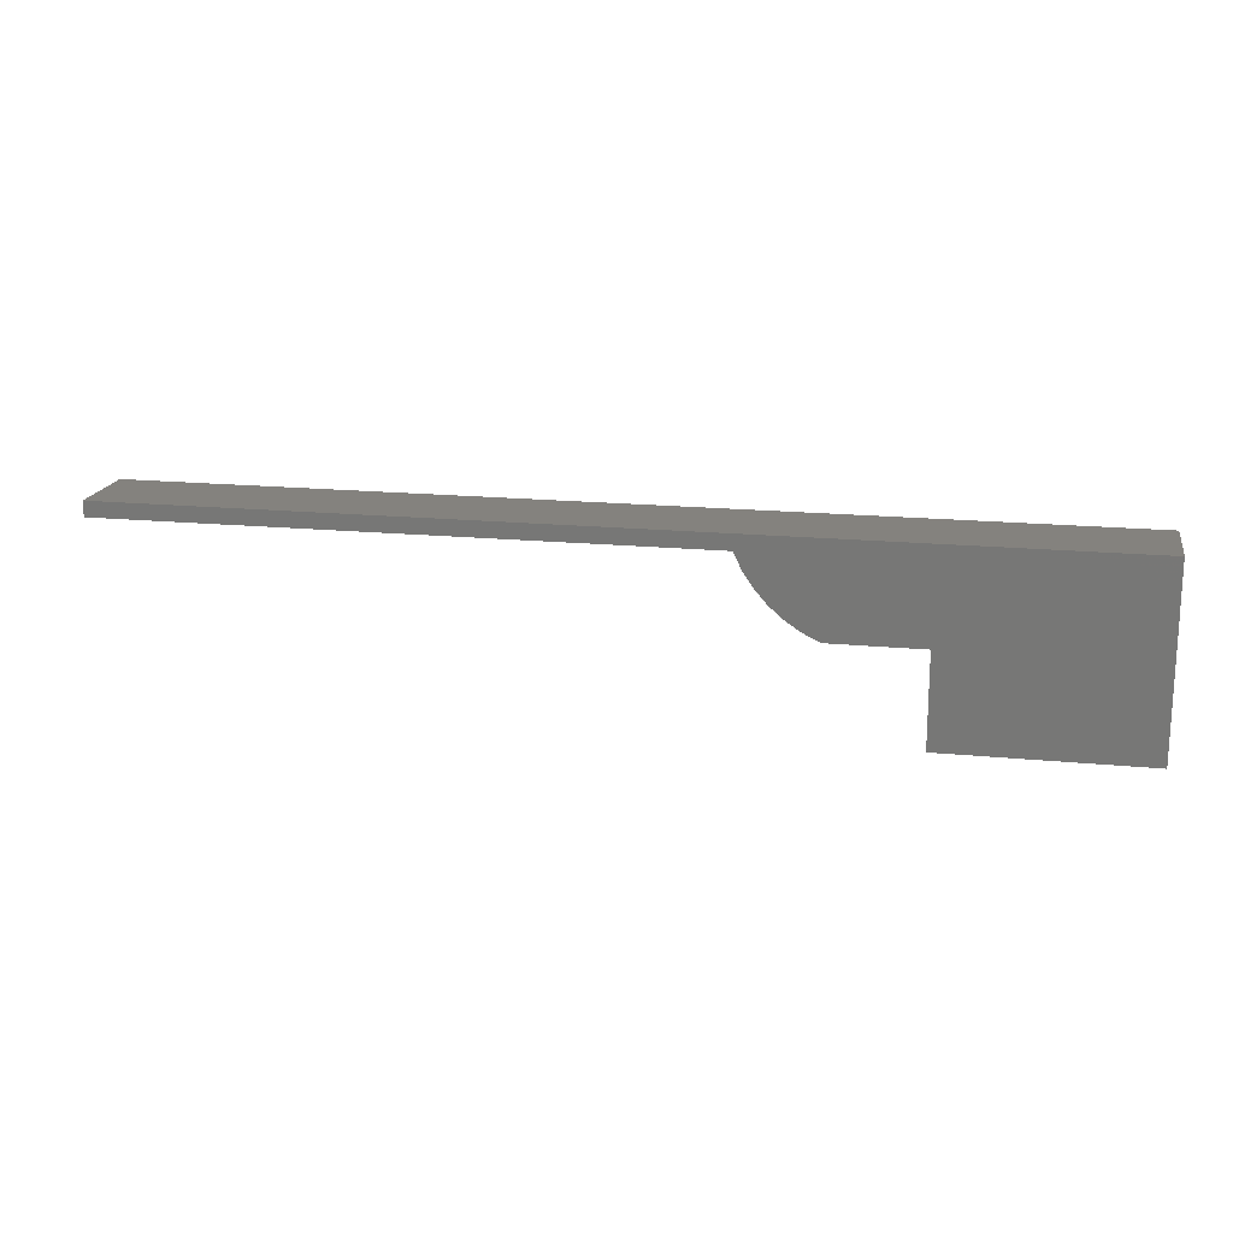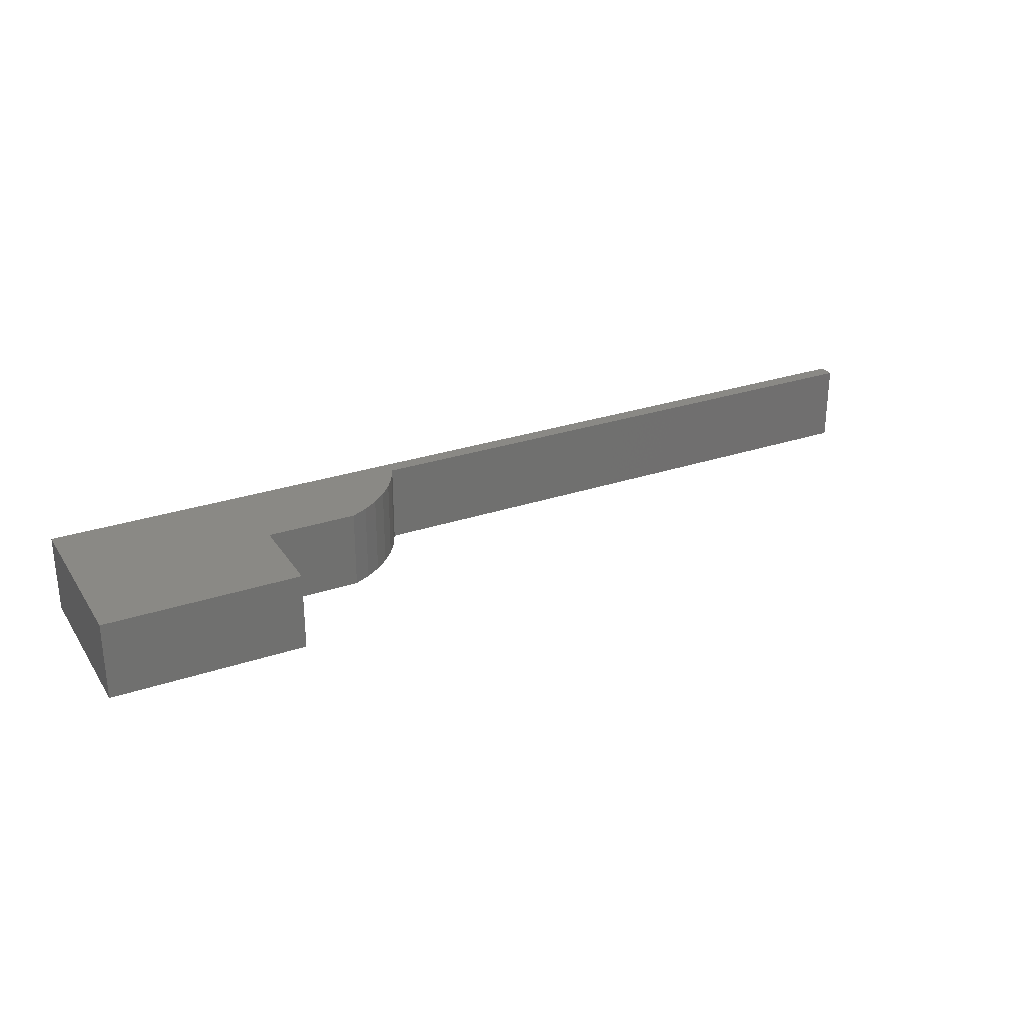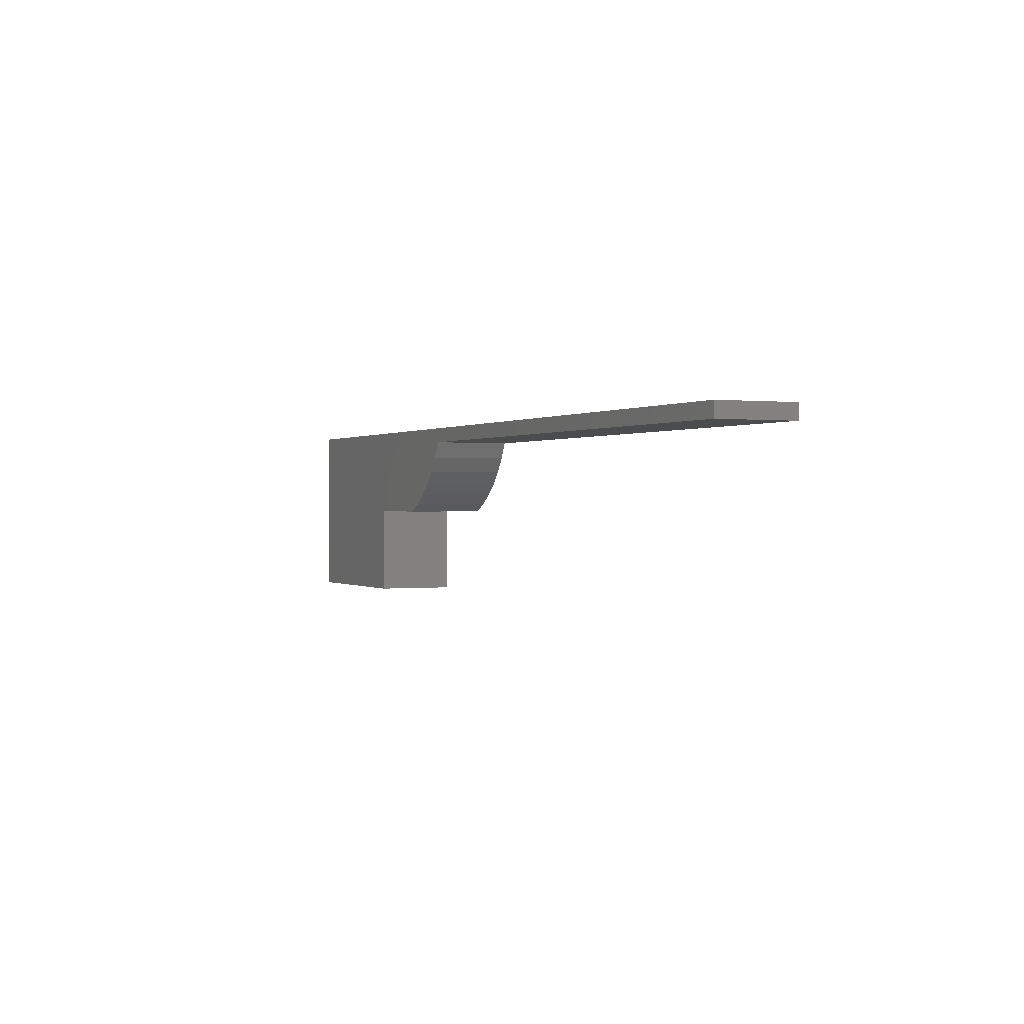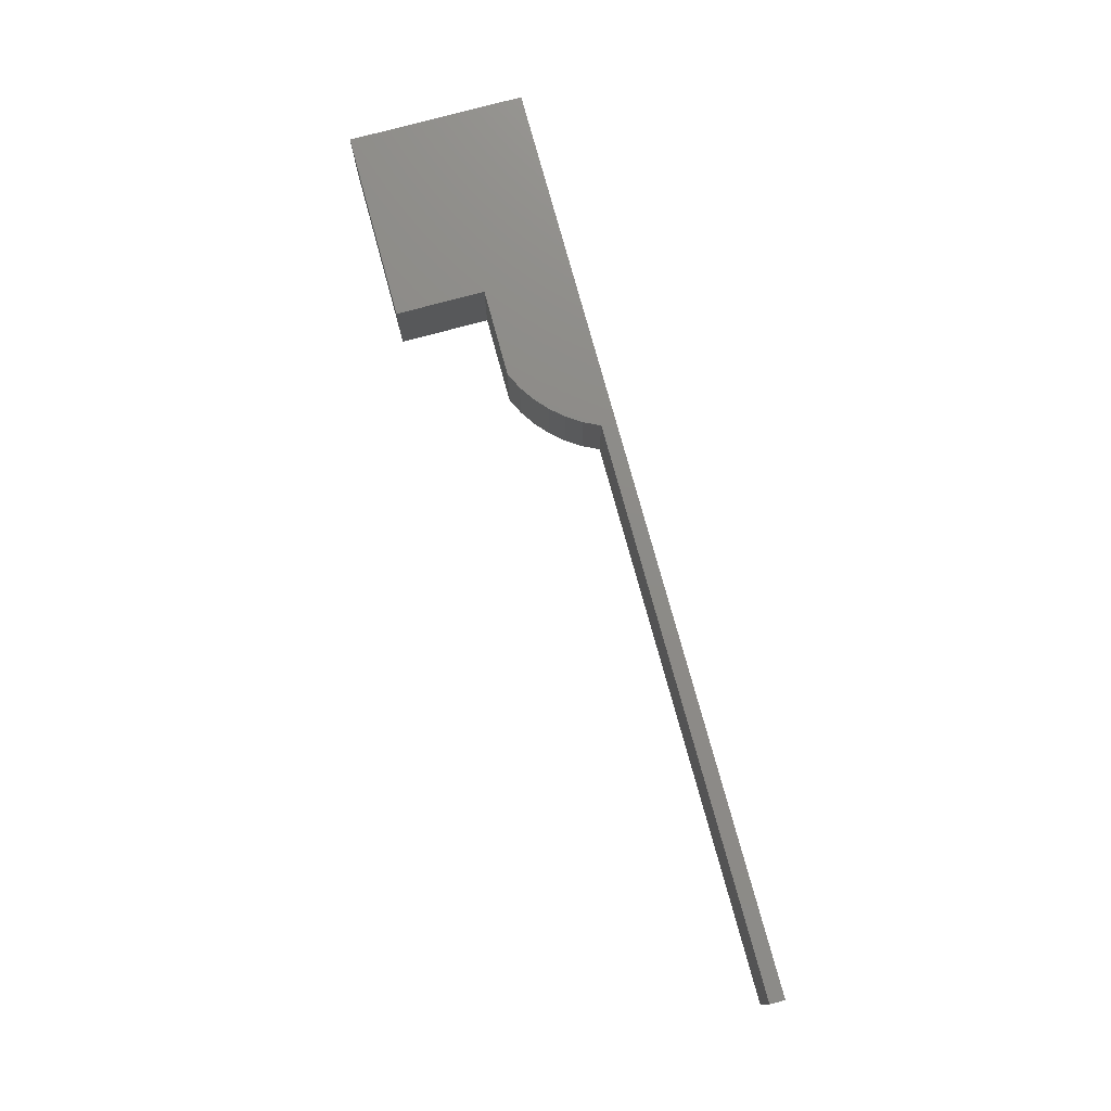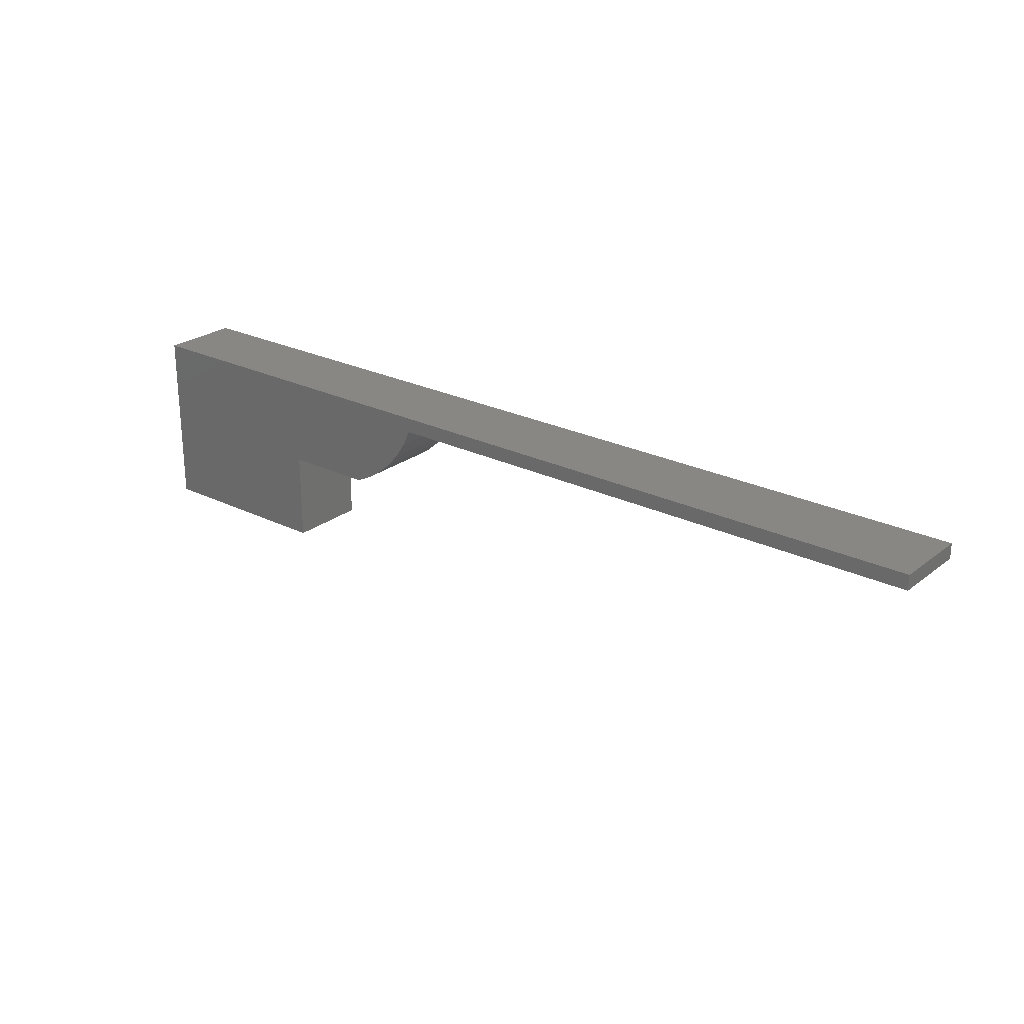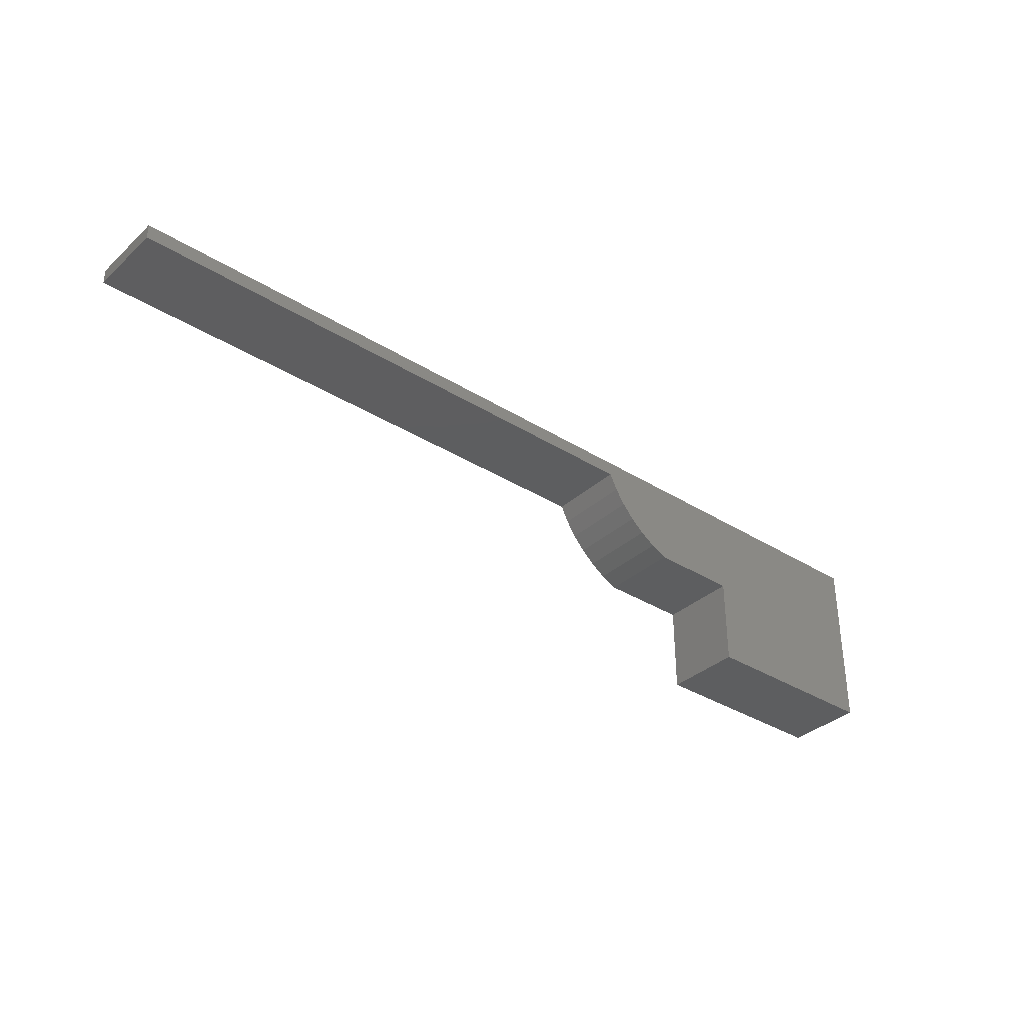
<metadata>
{"format":"stl","ext":"stl","renderer":"f3d","projection":"perspective","resolution":1024,"background":"white","views":[{"elev":17.5,"azim":-169.0,"up":"+Y"},{"elev":28.3,"azim":-26.9,"up":"+Z"},{"elev":0.2,"azim":65.2,"up":"+Y"},{"elev":76.3,"azim":74.8,"up":"+Z"},{"elev":24.8,"azim":38.8,"up":"+Y"},{"elev":-34.8,"azim":140.1,"up":"+Y"}]}
</metadata>
<code>
# stl→obj: 39 verts, 74 faces
v -0.7025 0.09965 -0.01587
v -1.014 0.09965 0.09524
v -1.014 0.09965 -0.01587
v -0.7025 0.09965 0.09524
v -1.014 0.3875 0.09524
v -1.014 0.3875 -0.01587
v -0.7025 0.2436 -0.01587
v -0.7025 0.2436 0.09524
v -1.014 0.09965 -0.03175
v -0.7025 0.09965 -0.03175
v -0.5325 0.2563 0.09524
v -0.5586 0.2436 0.09524
v -0.5084 0.2724 0.09524
v -0.4866 0.2915 0.09524
v -0.4675 0.3133 0.09524
v -0.4514 0.3375 0.09524
v -0.4386 0.3635 0.09524
v 0.4728 0.3875 0.09524
v 0.4728 0.3635 0.09524
v 0.4728 0.3875 -0.01587
v -1.014 0.3875 -0.03175
v -0.5586 0.2436 -0.01587
v -0.7025 0.2436 -0.03175
v -0.5325 0.2563 -0.03175
v -0.5586 0.2436 -0.03175
v -0.5084 0.2724 -0.03175
v -0.4866 0.2915 -0.03175
v -0.4675 0.3133 -0.03175
v -0.4514 0.3375 -0.03175
v -0.4386 0.3635 -0.03175
v 0.4728 0.3875 -0.03175
v 0.4728 0.3635 -0.03175
v -0.5325 0.2563 -0.01587
v -0.5084 0.2724 -0.01587
v -0.4866 0.2915 -0.01587
v -0.4675 0.3133 -0.01587
v -0.4514 0.3375 -0.01587
v -0.4386 0.3635 -0.01587
v 0.4728 0.3635 -0.01587
f 1 2 3
f 1 4 2
f 3 5 6
f 3 2 5
f 7 4 1
f 7 8 4
f 1 3 9
f 1 9 10
f 8 2 4
f 8 5 2
f 11 8 12
f 13 8 11
f 14 8 13
f 15 8 14
f 16 8 15
f 17 5 8
f 17 8 16
f 18 17 19
f 18 5 17
f 6 18 20
f 6 5 18
f 3 6 21
f 3 21 9
f 22 8 7
f 22 12 8
f 7 1 10
f 7 10 23
f 23 10 9
f 23 9 21
f 24 25 23
f 26 24 23
f 27 26 23
f 28 27 23
f 29 28 23
f 30 23 21
f 30 29 23
f 31 32 30
f 31 30 21
f 33 12 22
f 33 11 12
f 34 13 11
f 34 11 33
f 35 14 13
f 35 13 34
f 36 15 14
f 36 14 35
f 37 16 15
f 37 15 36
f 38 17 16
f 38 16 37
f 39 17 38
f 39 19 17
f 20 19 39
f 20 18 19
f 6 20 31
f 6 31 21
f 22 7 23
f 22 23 25
f 33 22 25
f 33 25 24
f 34 24 26
f 34 33 24
f 35 26 27
f 35 34 26
f 36 27 28
f 36 35 27
f 37 28 29
f 37 36 28
f 38 29 30
f 38 37 29
f 39 38 30
f 39 30 32
f 20 39 32
f 20 32 31

</code>
